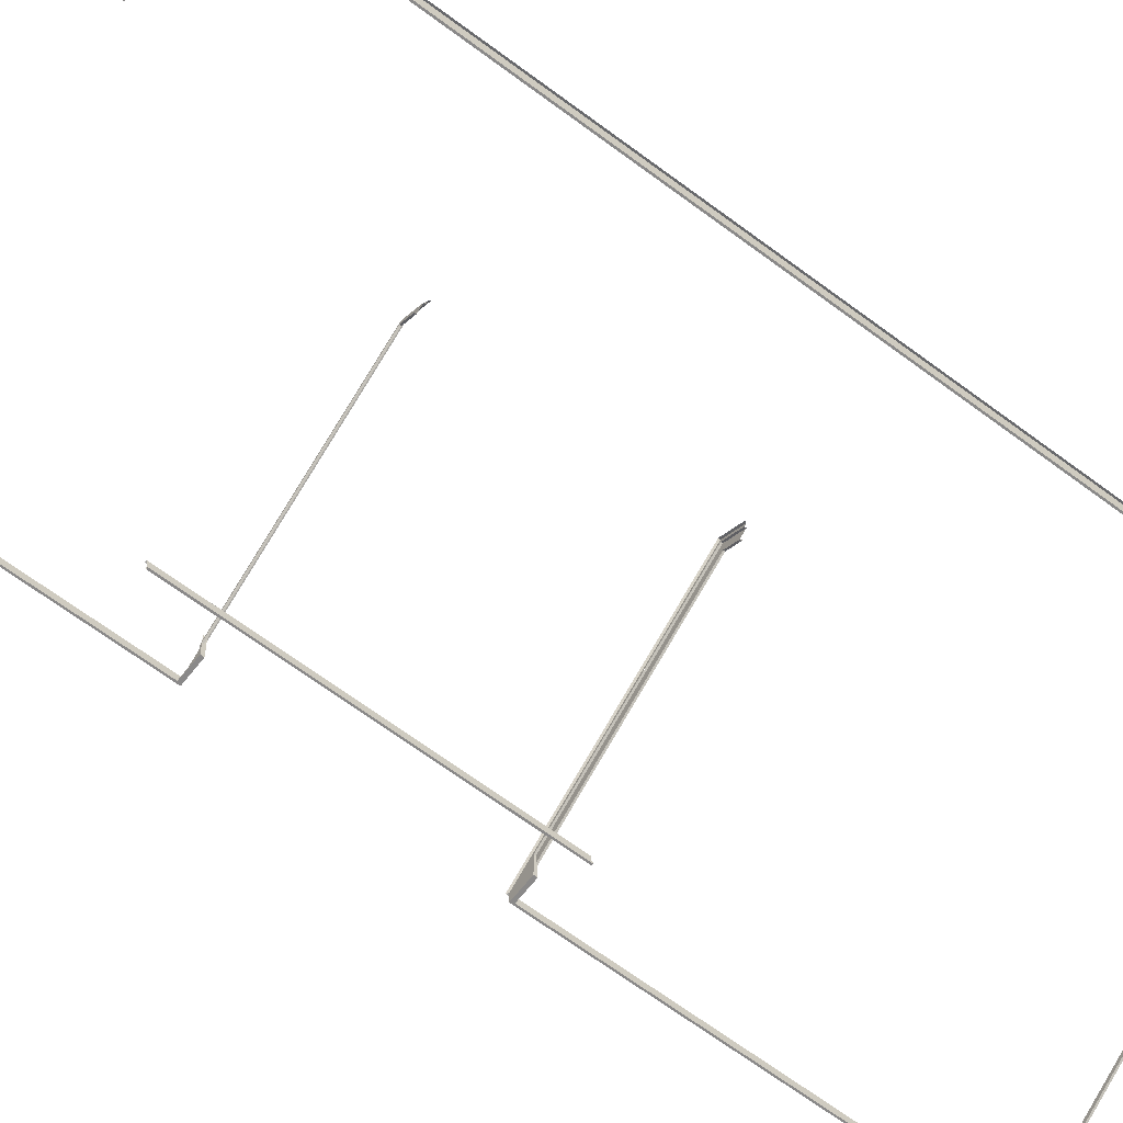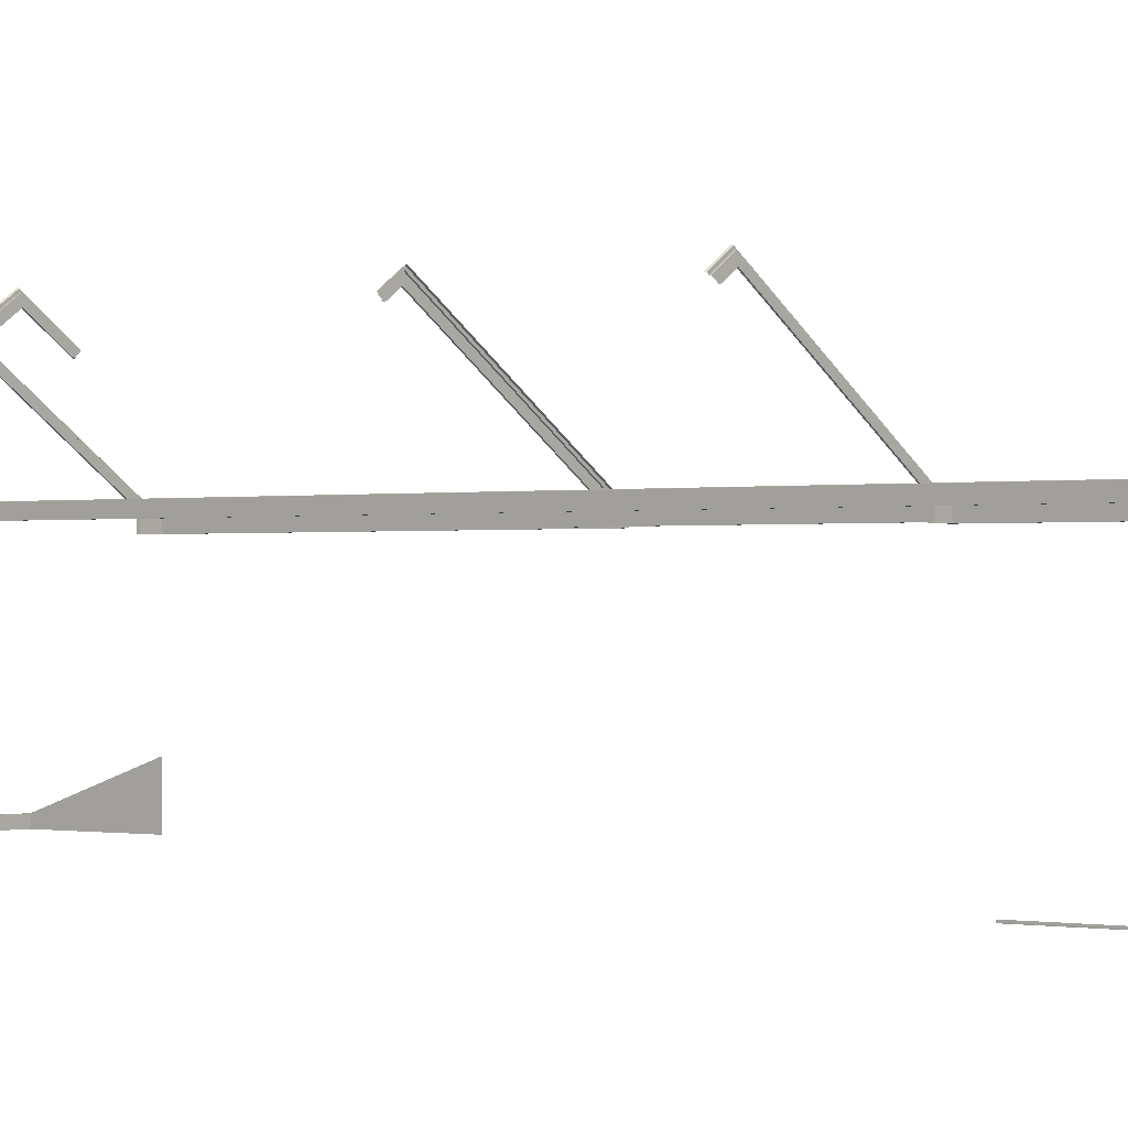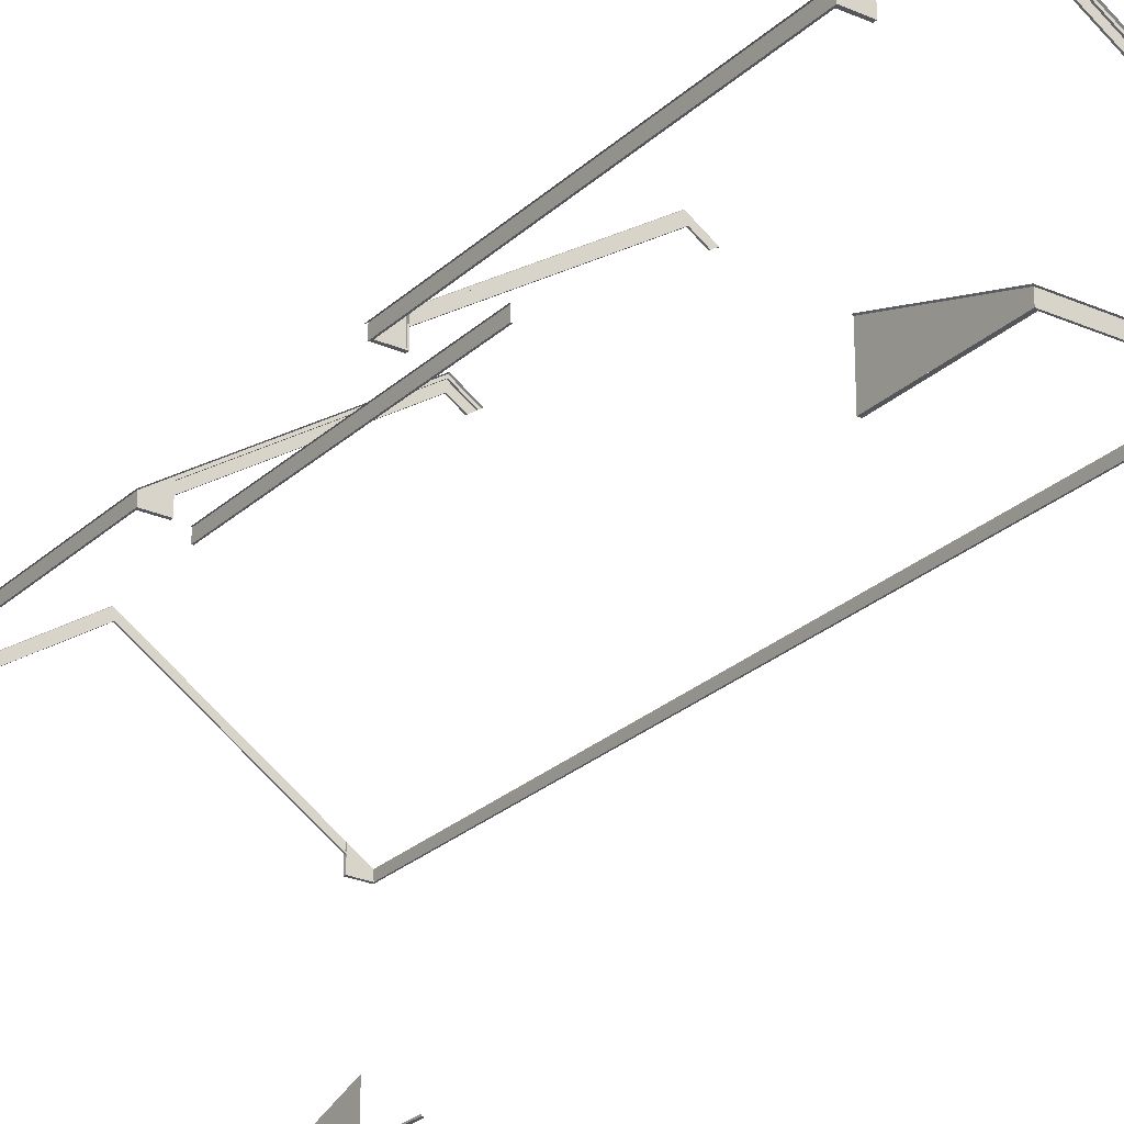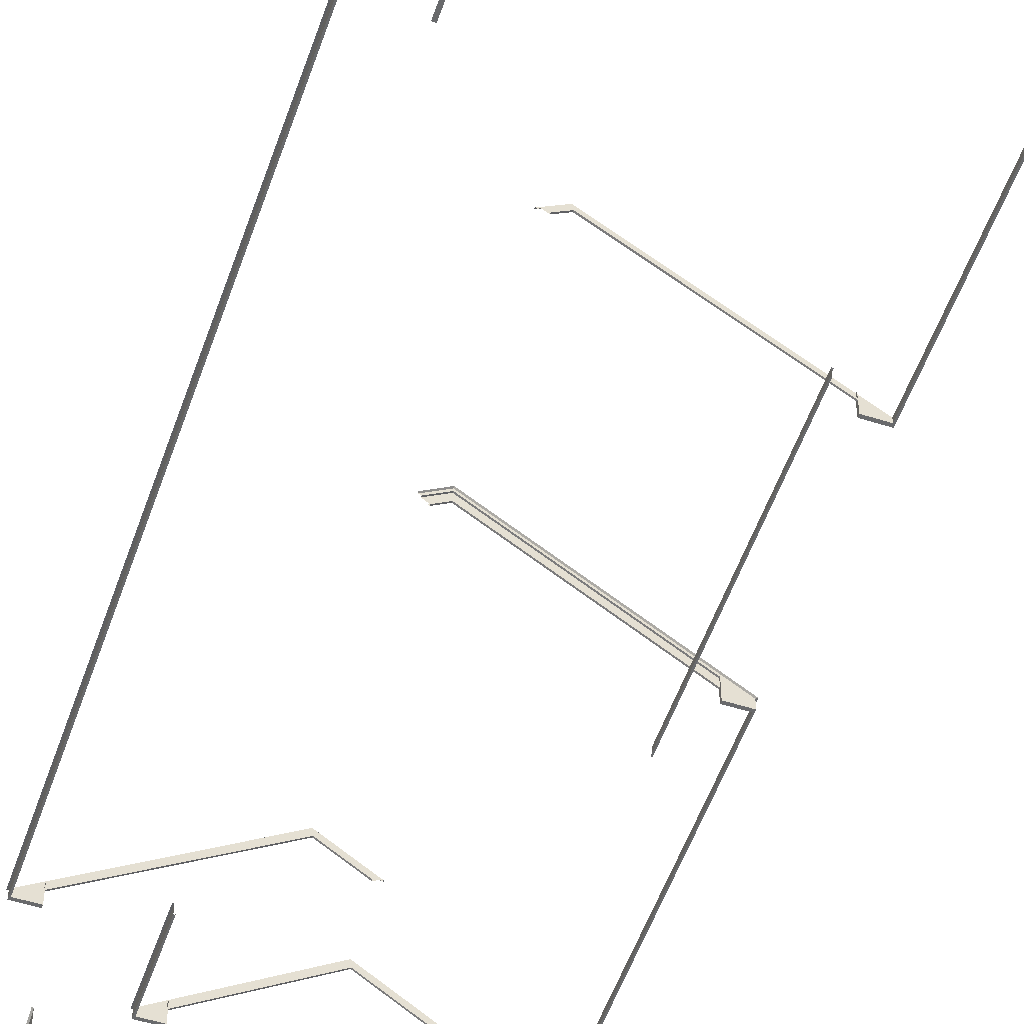
<metadata>
{"format":"obj","ext":"obj","renderer":"f3d","projection":"perspective","resolution":1024,"background":"white","views":[{"elev":-63.3,"azim":-126.1,"up":"+Y"},{"elev":-0.5,"azim":-49.3,"up":"+Y"},{"elev":-25.9,"azim":146.3,"up":"+Y"},{"elev":-52.9,"azim":-17.4,"up":"+Y"}]}
</metadata>
<code>
o fh2-soffits-base-standard-x-facia
v 23.7 20.85 -212.3
v 23.7 20.3 -212.3
v 22.5 20.3 -212.2
v 22.5 21.64 -212.2
v 22.51 20.3 -212.1
v 22.51 21.5 -212.1
v 22.5 21.5 -212.2
v 22.55 20.3 -212.1
v 22.59 20.3 -212.1
v 22.59 21.09 -212.1
v 22.55 21.07 -212.1
v 22.51 21.04 -212.1
v 23.62 20.3 -212.1
v 23.62 20.38 -212.1
v 22.59 20.38 -212.1
v 23.62 20.3 -212.3
v 4.008 20.3 -207.8
v 2.808 20.3 -207.7
v 2.808 20.85 -207.7
v 4.008 21.64 -207.8
v 9.405 20.3 -211.9
v 8.206 20.3 -211.9
v 8.206 20.85 -211.9
v 9.405 21.64 -211.9
v 9.409 21.5 -211.7
v 9.409 20.3 -211.7
v 9.405 21.5 -211.9
v 9.329 21.09 -211.7
v 9.329 20.3 -211.7
v 9.369 20.3 -211.7
v 9.369 21.07 -211.7
v 9.409 21.04 -211.7
v 8.29 20.38 -211.7
v 8.29 20.3 -211.7
v 9.329 20.38 -211.7
v 8.286 20.3 -211.9
v 2.726 20.83 -207.8
v 8.014 24.34 -208
v 8.048 24.35 -207.9
v 2.767 20.84 -207.8
v 8.081 24.35 -207.9
v 13.3 27.85 -208.1
v 13.3 27.82 -208
v 13.31 27.31 -207.8
v 3.932 21.09 -207.6
v 3.972 21.07 -207.6
v 13.31 27.22 -207.8
v 4.012 21.04 -207.6
v 4.01 21.5 -207.7
v 8.658 24.59 -207.8
v 8.706 24.16 -207.8
v 4.01 21.04 -207.7
v 13.31 27.67 -207.9
v 13.31 27.22 -207.9
v 4.007 21.64 -207.8
v 8.656 24.73 -207.9
v 8.671 24.6 -207.9
v 4.008 21.5 -207.8
v 13.3 27.82 -208
v 13.3 27.67 -208
v 8.656 24.59 -207.9
v 15.95 26.03 -212.2
v 15.95 25.99 -212.1
v 8.124 20.83 -212
v 12.68 23.26 -211.8
v 12.64 23.29 -211.8
v 12.72 23.24 -211.8
v 15.96 25.49 -211.9
v 15.96 25.39 -211.9
v 15.96 25.85 -212
v 15.96 25.39 -212
v 9.407 21.04 -211.8
v 9.407 21.5 -211.8
v 9.405 21.64 -211.9
v 15.95 25.99 -212.1
v 9.405 21.57 -211.9
v 15.95 25.85 -212.1
v 19.8 23.44 -212.2
v 19.87 23.43 -212.3
v 23.78 20.83 -212.3
v 19.2 23.24 -212.1
v 19.23 23.67 -212.1
v 22.5 21.5 -212.2
v 22.5 21.04 -212.2
v 19.22 23.75 -212.2
v 19.23 23.82 -212.2
v 22.5 21.64 -212.2
v 22.5 21.57 -212.2
v 19.22 23.68 -212.2
v 19.23 23.67 -212.2
v 24.14 20.83 -198.2
v 24.29 20.83 -192.2
v 24.2 20.85 -192.3
v 24.06 20.85 -198.2
v 24.2 20.3 -192.3
v 24.06 20.3 -198.2
v 24.12 20.3 -192.4
v 24.12 20.38 -192.4
v 23.98 20.38 -198.2
v 23.98 20.3 -198.2
v 24.12 20.3 -192.3
v 8.256 20.83 -206.7
v 8.336 20.85 -206.7
v 8.336 20.3 -206.7
v 8.416 20.38 -206.7
v 8.416 20.3 -206.7
v 16.48 10.86 -217.2
v 22.48 10.86 -217.3
v 22.44 10.86 -217.3
v 16.49 10.86 -217.2
v 22.4 10.86 -217.3
v 16.49 10.86 -217.1
v 22.25 10.33 -217.2
v 22.25 10.41 -217.2
v 16.49 10.41 -217
v 16.49 10.33 -217
v 22.4 10.33 -217.3
v 16.49 10.33 -217.1
v 22.41 10.33 -217.2
v 3.753 10.33 -216.7
v 3.751 10.33 -216.8
v 3.751 10.86 -216.8
v 3.913 10.41 -216.7
v 3.913 10.33 -216.7
v 3.71 10.86 -216.8
v 3.669 10.86 -216.9
v 22.56 10.33 -211.1
v 22.56 12.92 -211.1
v 4.167 10.33 -206.6
v 4.007 10.33 -206.6
v 4.167 10.41 -206.6
v 4.007 14.26 -206.6
v 4.008 14.26 -206.6
v 3.927 14.29 -206.6
v 3.798 12.57 -211.7
v 3.879 12.56 -211.7
v 22.64 12.95 -211.1
v 22.4 10.33 -211.1
v 22.4 10.41 -211.1
v 11.23 10.86 -154.9
v 5.231 10.86 -154.8
v 5.27 10.86 -154.8
v 11.23 10.86 -155
v 5.309 10.86 -154.9
v 11.23 10.86 -155
v 5.467 10.33 -155
v 5.467 10.41 -155
v 11.22 10.41 -155.1
v 11.22 10.33 -155.1
v 5.309 10.33 -154.9
v 11.23 10.33 -155
v 5.307 10.33 -155
v 23.96 10.33 -155.4
v 23.96 10.33 -155.3
v 23.96 10.86 -155.3
v 23.8 10.41 -155.4
v 23.8 10.33 -155.4
v 24 10.86 -155.3
v 24.04 10.86 -155.3
v 5.076 12.91 -161
v 5.156 12.88 -161
v 23.93 11.88 -158.4
v 23.97 11.89 -158.3
v 23.89 11.88 -158.4
v 23.89 12.91 -161.4
v 23.81 12.88 -161.4
v 5.215 10.33 -165
v 5.215 10.41 -165
v 5.055 10.33 -165
v 23.55 10.33 -165.4
v 23.71 10.33 -165.4
v 23.55 10.41 -165.4
v 23.81 10.33 -161.5
v 23.81 12.92 -161.5
v 5.153 10.33 -161.1
v 5.153 12.92 -161.1
v 15.58 25.71 -207.9
v 15.58 25.71 -208
v 14.53 26.4 -208
v 14.61 26.81 -208
v 15.92 25.94 -208
v 15.65 25.76 -207.9
v 14.61 26.81 -208
v 15.92 25.94 -208.1
v 14.64 26.79 -208
v 14.67 26.91 -208
v 16.03 26.01 -208.1
v 14.64 26.93 -208
v 14.69 26.93 -208.1
v 16.03 26.01 -208.1
v 16.05 26.03 -208.2
v 21.55 20.3 -195.2
v 21.63 20.3 -195.2
v 22.04 20.3 -179
v 21.96 20.3 -179
v 21.96 20.38 -179
v 21.55 20.38 -195
v 21.55 20.3 -195
v 21.63 20.85 -195.2
v 22.04 20.85 -179
v 21.71 20.83 -195.3
v 22.12 20.83 -179
v 24.43 20.3 -180.3
v 24.51 20.3 -180.3
v 24.68 20.3 -173.4
v 24.6 20.3 -173.4
v 24.6 20.38 -173.4
v 24.43 20.38 -180.1
v 24.43 20.3 -180.1
v 24.51 20.85 -180.3
v 24.68 20.85 -173.4
v 24.58 20.83 -180.4
v 24.76 20.83 -173.4
v 14.01 27.85 -180.1
v 14.01 27.82 -180
v 12.79 27.01 -180
v 12.76 27.02 -180.1
v 13.66 26.98 -179.8
v 14.01 27.22 -179.9
v 14.01 27.31 -179.9
v 13.59 27.03 -179.8
v 13.24 26.71 -179.8
v 13.17 26.75 -179.8
v 14.01 27.67 -179.9
v 14.01 27.22 -179.9
v 13.54 26.91 -179.9
v 13.45 27.3 -179.9
v 13.24 26.71 -179.9
v 12.9 26.93 -179.9
v 14.01 27.82 -180
v 14.01 27.67 -180
v 13.43 27.29 -180
v 13.4 27.41 -180
v 12.9 26.93 -180
v 12.79 27.01 -180
v 13.45 27.3 -180
v 18.66 24.59 -180
v 18.66 24.59 -180.1
v 23.31 21.5 -180.2
v 23.31 21.5 -180.2
v 18.65 24.66 -180.1
v 18.66 24.73 -180.1
v 23.31 21.64 -180.2
v 23.31 21.57 -180.2
v 18.64 24.6 -180.1
v 23.31 21.04 -180.1
v 23.31 21.04 -180.2
v 18.61 24.16 -180
v 23.39 21.09 -180.1
v 23.35 21.07 -180.1
v 24.54 20.84 -180.3
v 23.31 20.3 -180.1
v 23.31 20.3 -180.2
v 23.39 20.38 -180.1
v 23.39 20.3 -180.1
v 23.35 20.3 -180.1
v 23.31 21.5 -180.1
v 23.31 21.64 -180.2
v 12.48 27.01 -192
v 13.71 27.82 -192
v 13.71 27.85 -191.9
v 12.46 27.02 -191.9
v 13.7 27.31 -192.2
v 13.7 27.22 -192.2
v 12.93 26.71 -192.1
v 12.86 26.75 -192.1
v 12.93 26.71 -192.1
v 13.71 27.22 -192.1
v 13.71 27.67 -192.1
v 12.59 26.93 -192.1
v 13.32 26.96 -192.2
v 13.32 26.96 -192.1
v 13.12 27.29 -192
v 13.71 27.67 -192
v 13.71 27.82 -192
v 13.1 27.41 -192
v 12.59 26.93 -192
v 12.48 27.01 -192
v 23 21.5 -192.3
v 23 21.5 -192.2
v 23 21.64 -192.2
v 18.36 24.73 -192.1
v 18.34 24.6 -192.1
v 23 21.04 -192.4
v 23 21.04 -192.3
v 23.08 21.09 -192.4
v 23.04 21.07 -192.4
v 24.25 20.84 -192.2
v 23 20.3 -192.2
v 23 20.3 -192.4
v 23.08 20.3 -192.4
v 23.08 20.38 -192.4
v 23.04 20.3 -192.4
v 23 21.5 -192.4
v 23 21.64 -192.2
v 3.606 20.83 -172.8
v 3.686 20.85 -172.8
v 3.686 20.3 -172.8
v 2.892 20.3 -207.6
v 2.892 20.38 -207.6
v 3.766 20.38 -172.8
v 3.766 20.3 -172.8
v 2.888 20.3 -207.7
v 5.213 21.5 -159.9
v 14.51 27.67 -160.1
v 14.51 27.67 -160
v 5.215 21.5 -159.8
v 9.879 24.6 -159.9
v 9.864 24.73 -159.9
v 5.215 21.64 -159.8
v 14.51 27.82 -160
v 5.211 21.04 -159.9
v 14.51 27.22 -160.2
v 14.51 27.22 -160.1
v 5.213 21.04 -159.9
v 5.131 21.09 -159.9
v 14.51 27.31 -160.2
v 5.171 21.07 -159.9
v 9.257 24.35 -159.8
v 9.226 24.34 -159.8
v 3.938 20.83 -159.7
v 3.977 20.84 -159.7
v 9.289 24.35 -159.9
v 4.016 20.85 -159.8
v 14.51 27.85 -159.9
v 14.51 27.82 -160
v 4.096 20.3 -159.8
v 4.016 20.3 -159.8
v 4.092 20.3 -159.9
v 5.211 20.3 -159.9
v 5.215 20.3 -159.8
v 4.092 20.38 -159.9
v 5.131 20.38 -159.9
v 5.131 20.3 -159.9
v 5.171 20.3 -159.9
v 5.211 21.5 -159.9
v 5.215 21.64 -159.8
v 25.09 20.83 -160.2
v 25.01 20.85 -160.3
v 23.81 20.3 -160.3
v 25.01 20.3 -160.3
v 23.81 21.64 -160.3
v 23.81 21.5 -160.4
v 23.81 20.3 -160.4
v 23.81 21.5 -160.3
v 23.89 21.09 -160.4
v 23.89 20.3 -160.4
v 23.85 20.3 -160.4
v 23.85 21.07 -160.4
v 23.81 21.04 -160.4
v 24.93 20.38 -160.4
v 24.93 20.3 -160.4
v 23.89 20.38 -160.4
v 24.93 20.3 -160.3
v 25.05 20.84 -160.2
v 23.81 21.5 -160.3
v 19.16 24.59 -160.2
v 19.11 24.16 -160.2
v 23.81 21.04 -160.3
v 23.81 21.64 -160.3
v 19.16 24.73 -160.1
v 19.15 24.66 -160.1
v 23.81 21.57 -160.3
v 19.15 24.6 -160.1
v 19.16 24.59 -160.1
v 4.012 21.5 -207.6
v 4.012 20.3 -207.6
v 3.932 20.3 -207.6
v 3.972 20.3 -207.6
v 3.932 20.38 -207.6
f 1 2 3 4
f 3 5 6 7
f 8 9 10 11
f 5 8 11 12
f 13 14 15 9
f 16 13 5 3
f 17 18 19 20
f 21 22 23 24
f 25 26 21 27
f 28 29 30 31
f 31 30 26 32
f 33 34 29 35
f 34 36 21 26
f 37 38 39 40
f 40 39 41 19
f 38 42 39
f 39 43 41
f 43 39 42
f 44 45 46
f 47 46 48
f 46 47 44
f 49 50 51 52
f 53 54 51 50
f 55 56 57 58
f 59 60 57 56
f 58 61 50 49
f 60 53 50 61
f 62 63 23 64
f 65 66 28 31
f 67 65 31 32
f 68 66 65
f 69 65 67
f 65 69 68
f 70 71 72 73
f 71 69 32 72
f 74 75 76
f 76 77 27
f 77 76 75
f 77 70 73 27
f 78 79 80 1
f 78 63 62 79
f 10 68 11
f 11 69 12
f 69 11 68
f 81 82 83 84
f 81 71 70 82
f 12 69 71 84
f 85 86 87 88
f 89 85 88 7
f 75 86 85
f 77 85 89
f 85 77 75
f 82 90 7 83
f 82 70 77 90
f 91 92 93 94
f 94 93 95 96
f 97 98 99 100
f 96 95 101 100
f 102 64 23 103
f 103 23 22 104
f 34 33 105 106
f 104 22 36 106
f 1 80 91 94
f 2 1 94 96
f 99 14 13 100
f 16 2 96 100
f 107 108 109 110
f 110 109 111 112
f 113 114 115 116
f 112 111 117 118
f 118 117 119 116
f 120 121 118 116
f 121 122 112 118
f 115 123 124 116
f 125 126 107 110
f 122 125 110 112
f 127 117 111 128
f 120 124 129 130
f 124 123 131 129
f 122 121 130 132
f 133 134 135 136
f 136 135 126 122
f 108 137 109
f 109 128 111
f 128 109 137
f 113 138 139 114
f 119 127 138 113
f 140 141 142 143
f 143 142 144 145
f 146 147 148 149
f 145 144 150 151
f 151 150 152 149
f 153 154 151 149
f 154 155 145 151
f 148 156 157 149
f 158 159 140 143
f 155 158 143 145
f 141 160 142
f 142 161 144
f 161 142 160
f 162 163 159 158
f 164 162 158 155
f 165 163 162
f 166 162 164
f 162 166 165
f 147 146 167 168
f 146 152 169 167
f 153 157 170 171
f 157 156 172 170
f 155 154 173 174
f 175 150 144 176
f 177 47 54 178
f 179 54 53 180
f 178 179 180 181
f 44 47 177 182
f 180 53 60 183
f 181 180 183 184
f 185 60 59 186
f 184 185 186 187
f 188 43 42 189
f 190 188 189 191
f 192 193 194 195
f 196 197 198 195
f 193 199 200 194
f 199 201 202 200
f 203 204 205 206
f 207 208 209 206
f 204 210 211 205
f 210 212 213 211
f 214 215 216 217
f 218 219 220 221
f 222 218 221 223
f 224 225 226 227
f 227 226 228 229
f 225 219 222 228
f 230 231 232 233
f 233 232 234 235
f 231 224 227 236
f 236 227 229 234
f 237 238 239 240
f 237 224 231 238
f 241 242 243 244
f 245 241 244 239
f 230 242 241
f 231 241 245
f 241 231 230
f 246 219 225 247
f 248 237 240 247
f 248 225 224 237
f 249 220 250
f 250 219 246
f 219 250 220
f 214 212 251
f 215 251 210
f 251 215 214
f 203 209 252 253
f 209 208 254 255
f 256 255 249 250
f 252 256 250 246
f 253 252 257 239
f 210 204 253 258
f 259 260 261 262
f 263 264 265 266
f 267 268 269 270
f 271 264 268 272
f 265 271 272 267
f 273 274 275 276
f 277 273 276 278
f 270 269 274 277
f 274 269 279 280
f 281 282 283 280
f 275 274 283 282
f 268 264 284 285
f 269 268 285 279
f 263 286 287
f 264 287 284
f 287 264 263
f 92 261 288
f 288 260 93
f 260 288 261
f 97 101 289 290
f 98 97 291 292
f 286 291 293 287
f 287 293 290 284
f 294 290 289 280
f 289 95 93 295
f 296 37 19 297
f 297 19 18 298
f 299 300 301 302
f 298 18 303 302
f 304 305 306 307
f 308 309 310 307
f 308 306 311 309
f 312 313 314 315
f 315 314 305 304
f 316 317 318
f 318 313 312
f 313 318 317
f 319 320 321 322
f 323 319 322 324
f 325 320 319
f 326 319 323
f 319 326 325
f 327 328 298 302
f 327 329 330 331
f 301 332 329 302
f 329 332 333 334
f 335 334 316 318
f 330 335 318 312
f 331 330 336 307
f 328 324 297 298
f 324 328 331 337
f 324 321 296 297
f 213 338 339 211
f 340 341 339 342
f 211 339 341 205
f 343 344 340 345
f 346 347 348 349
f 349 348 344 350
f 351 352 347 353
f 352 351 207 206
f 352 354 340 344
f 205 341 354 206
f 338 325 355
f 355 326 339
f 326 355 325
f 317 346 349
f 313 349 350
f 349 313 317
f 356 357 358 359
f 305 314 358 357
f 314 313 350 359
f 360 361 362 363
f 363 362 364 345
f 361 311 362
f 362 306 364
f 306 362 311
f 345 365 357 356
f 306 305 357 365
f 366 367 17 58
f 45 368 369 46
f 46 369 367 48
f 300 299 368 370
f 299 303 17 367
f 54 47 48 52

</code>
